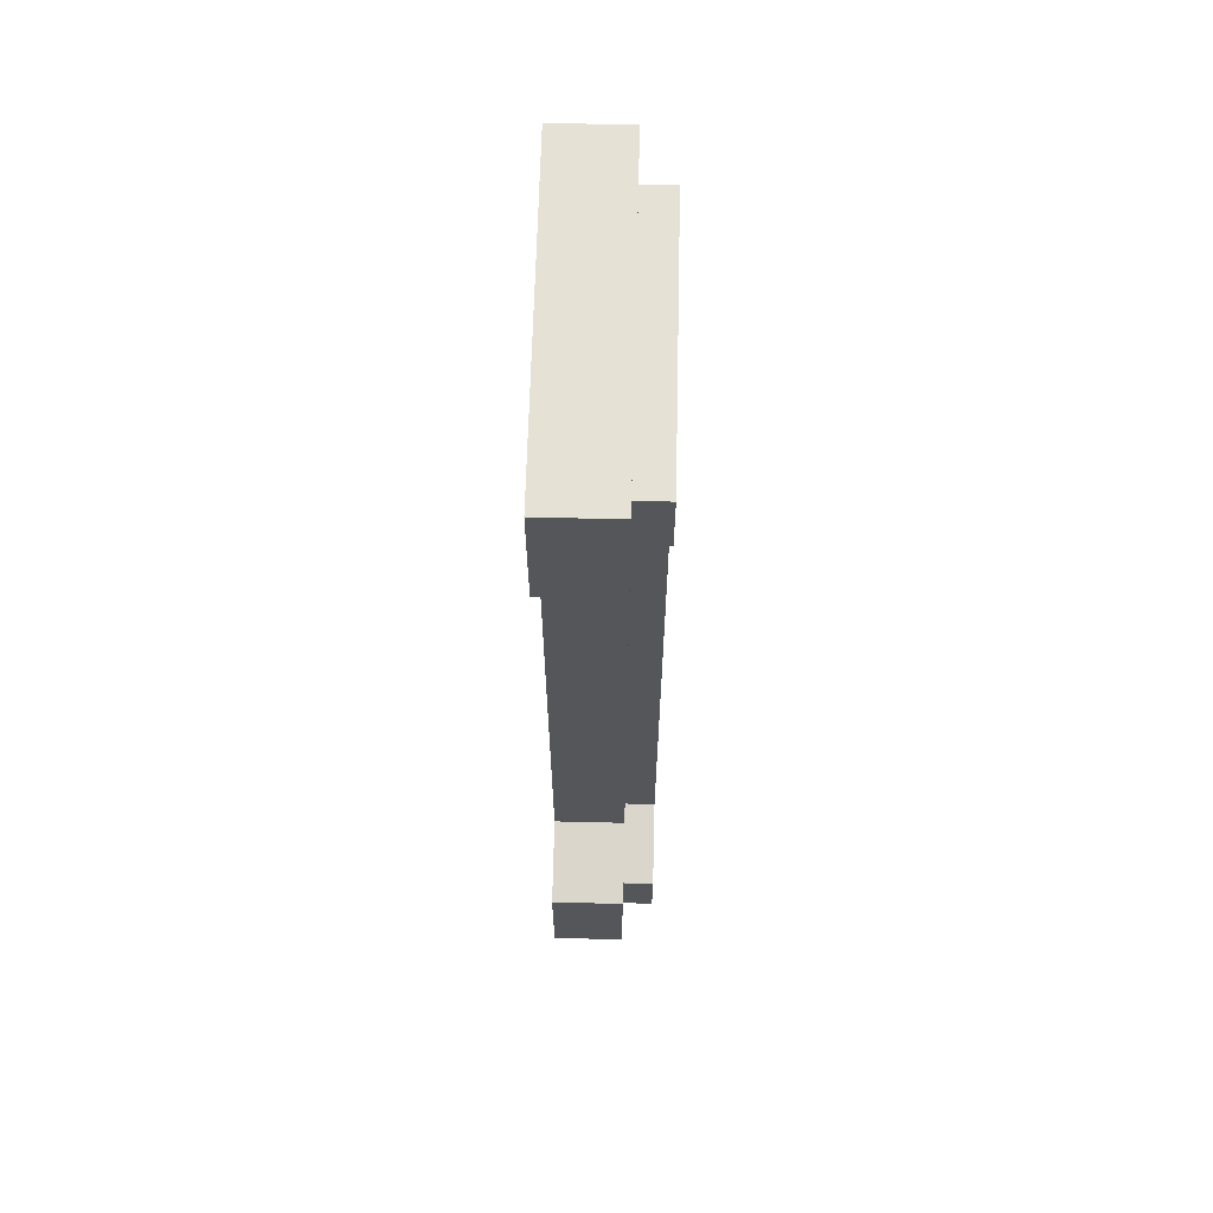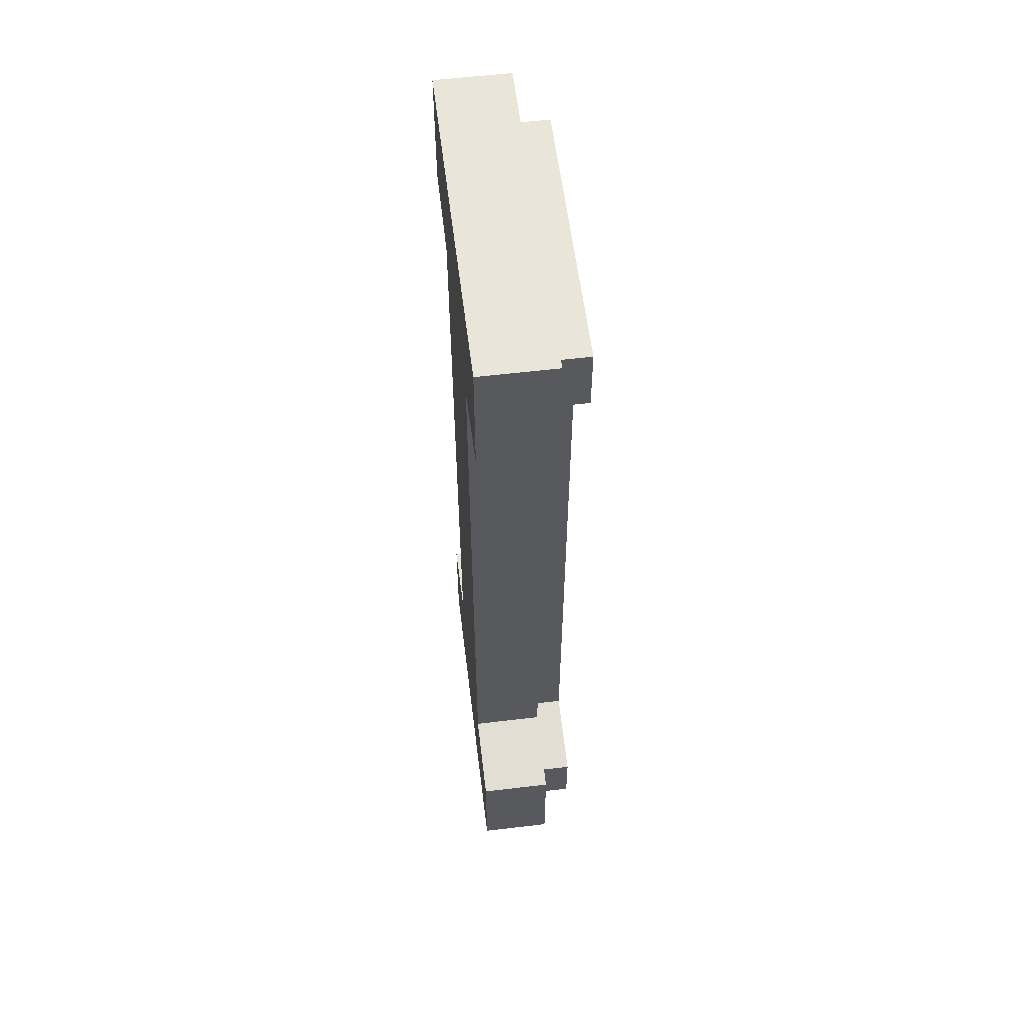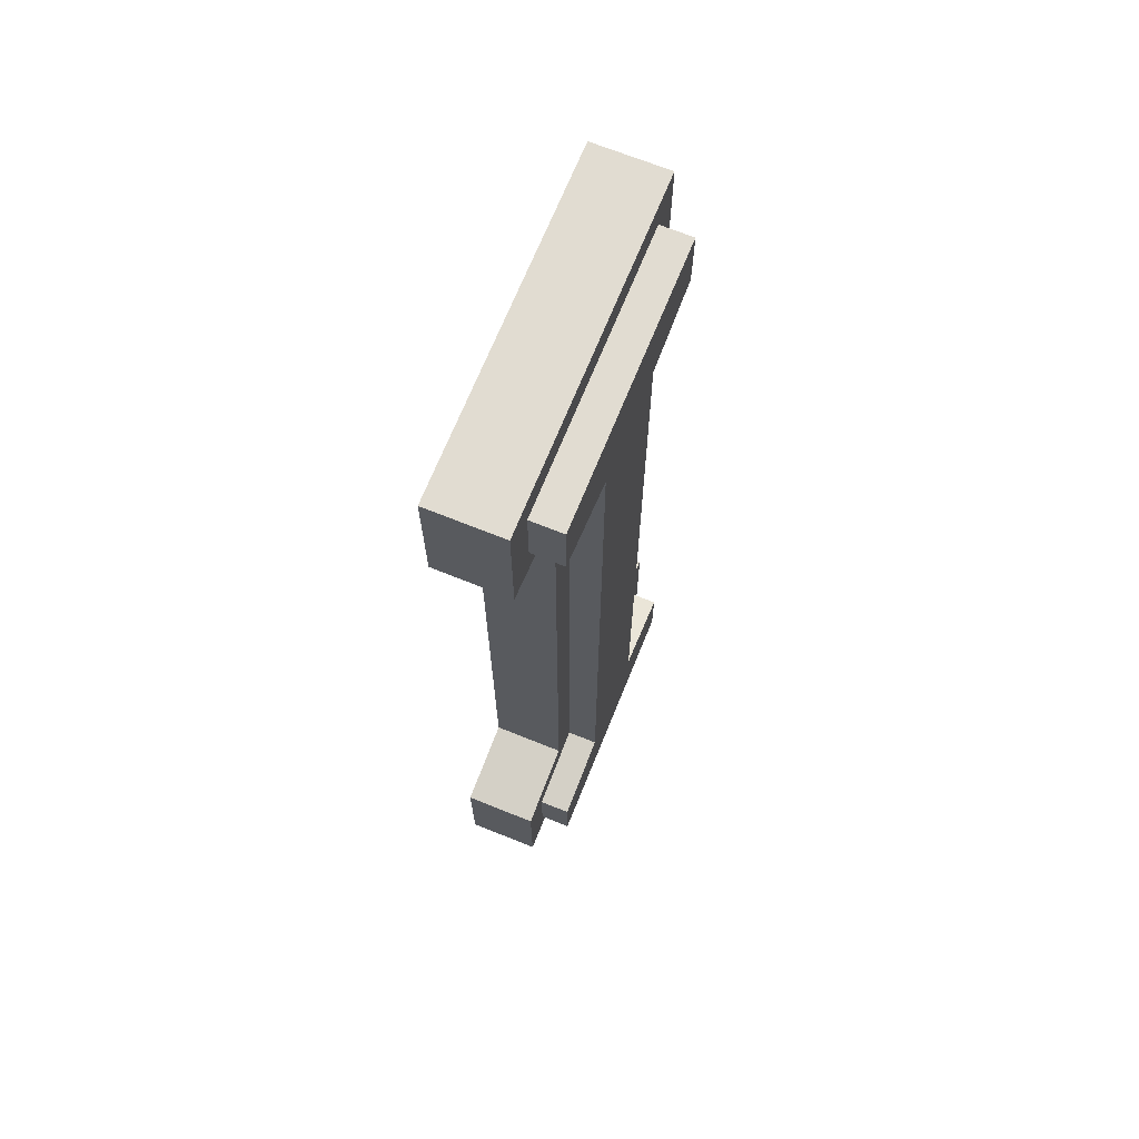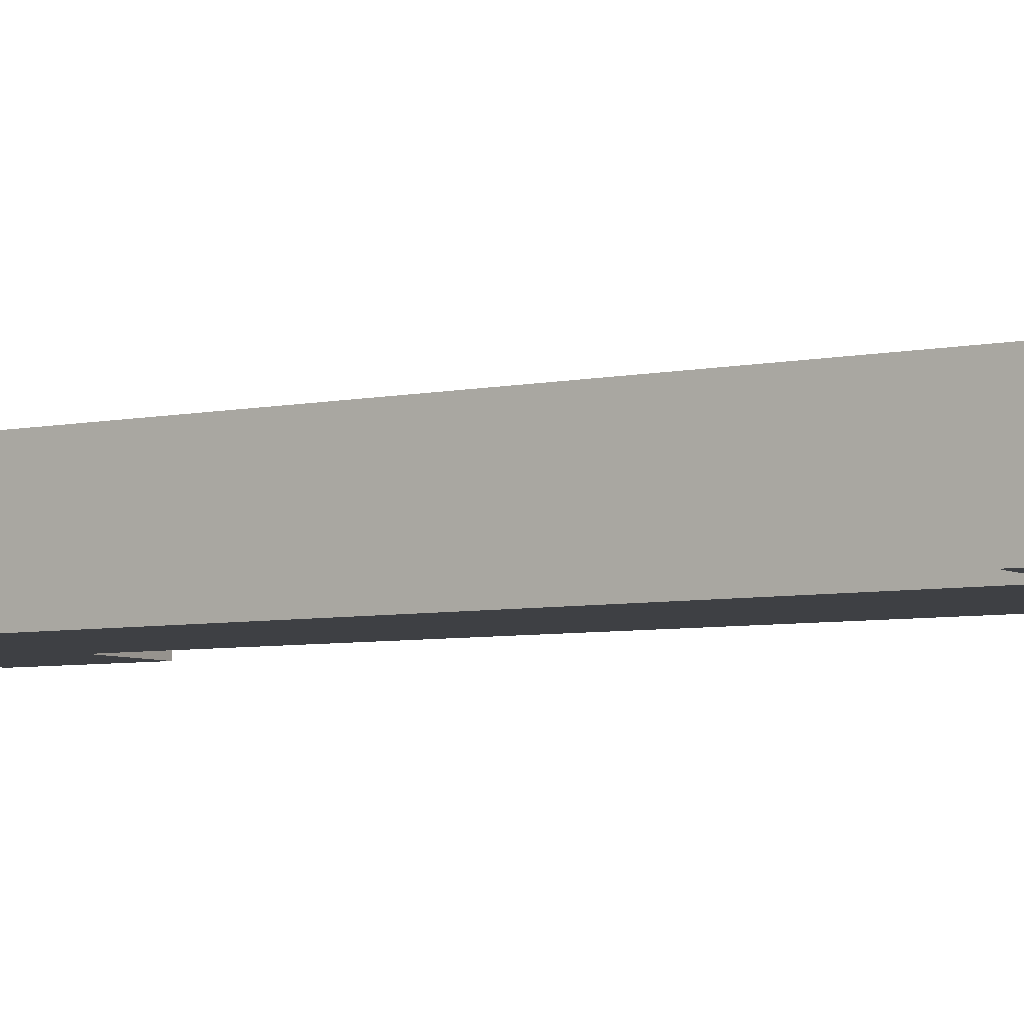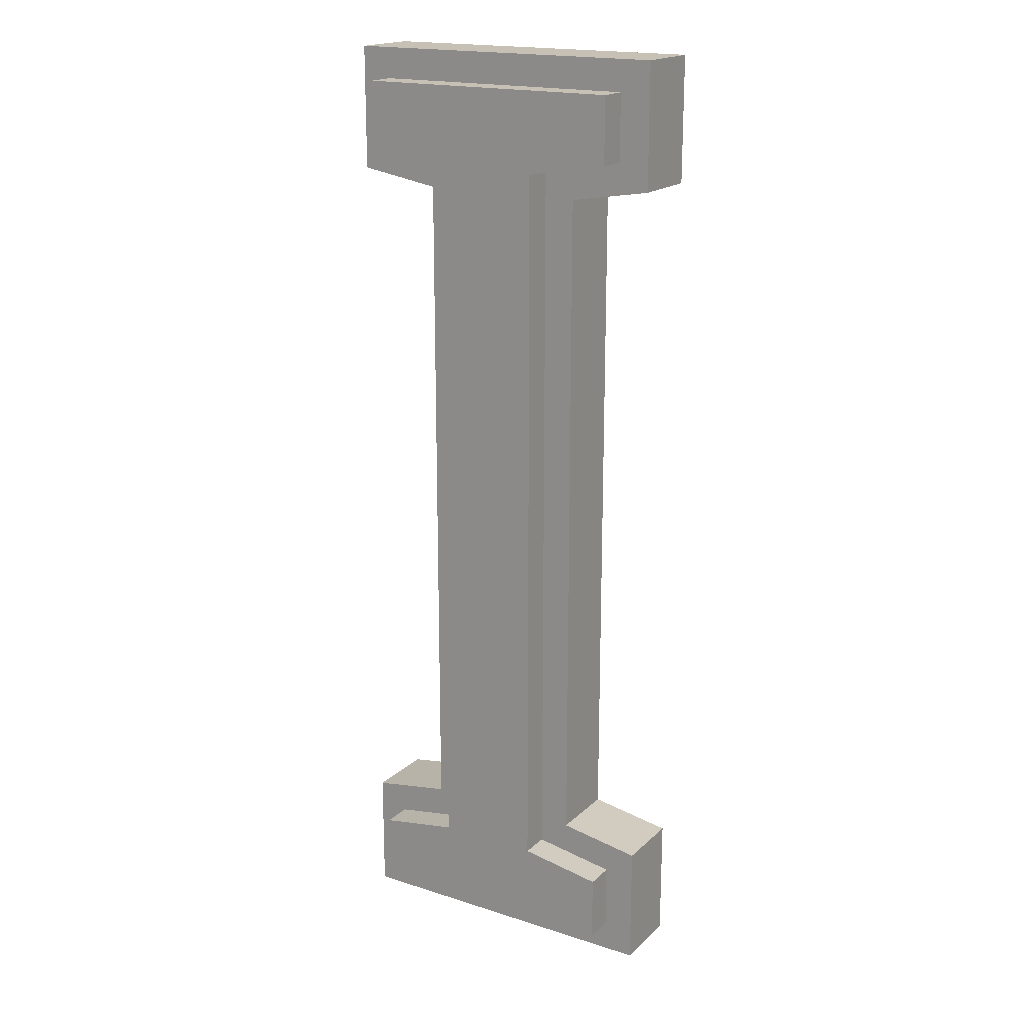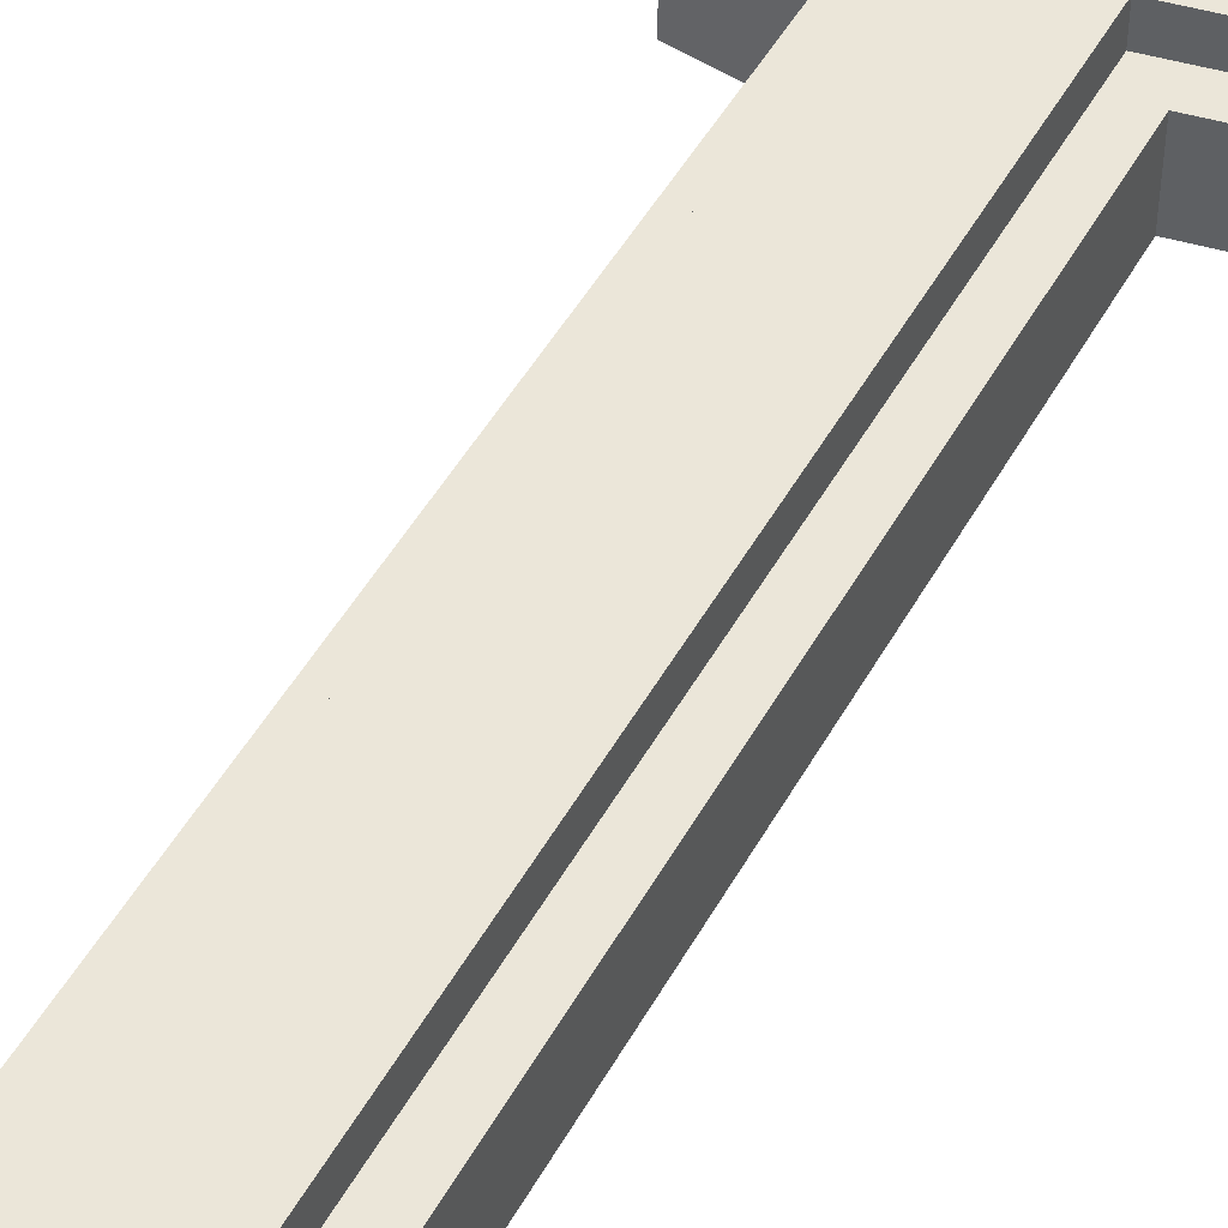
<metadata>
{"format":"obj","ext":"obj","renderer":"f3d","projection":"perspective","resolution":1024,"background":"white","views":[{"elev":64.4,"azim":-88.6,"up":"+Y"},{"elev":58.3,"azim":-97.0,"up":"+Y"},{"elev":69.2,"azim":-68.0,"up":"+Y"},{"elev":-4.9,"azim":127.2,"up":"+Z"},{"elev":18.6,"azim":31.5,"up":"+Y"},{"elev":47.7,"azim":27.6,"up":"+Z"}]}
</metadata>
<code>
v  0.8 4.667 -0.25
v  -0.8 4.067 -0.25
v  -0.8 4.667 -0.25
v  -0.4 4 -0.25
v  0.4 4 -0.25
v  -0.4 0.6667 -0.25
v  0.8 4.067 -0.25
v  -0.8 0 -0.25
v  -0.8 0.6 -0.25
v  0.8 0 -0.25
v  0.4 0.6667 -0.25
v  0.8 0.6 -0.25
v  0.25 4.127 0.1
v  0.4 4 0.1
v  0.65 4.194 0.1
v  0.4 0.6667 0.1
v  0.8 4.067 0.1
v  0.65 4.517 0.1
v  -0.8 4.667 0.1
v  -0.65 4.517 0.1
v  0.8 4.667 0.1
v  -0.65 4.194 0.1
v  -0.8 -4.172e-08 0.1
v  -0.65 0.15 0.1
v  -0.8 0.6 0.1
v  0.8 -4.172e-08 0.1
v  0.65 0.15 0.1
v  0.65 0.4729 0.1
v  0.25 0.5396 0.1
v  0.8 0.6 0.1
v  -0.65 0.4729 0.1
v  -0.4 0.6667 0.1
v  -0.25 0.5396 0.1
v  -0.4 4 0.1
v  -0.8 4.067 0.1
v  -0.25 4.127 0.1
v  0.65 0.15 0.25
v  -0.65 0.4729 0.25
v  -0.65 0.15 0.25
v  -0.25 0.5396 0.25
v  0.25 0.5396 0.25
v  -0.25 4.127 0.25
v  0.65 0.4729 0.25
v  -0.65 4.517 0.25
v  -0.65 4.194 0.25
v  0.65 4.517 0.25
v  0.25 4.127 0.25
v  0.65 4.194 0.25
g I
f 1 2 3
f 2 1 4
f 4 1 5
f 4 5 6
f 5 1 7
f 6 8 9
f 8 6 10
f 10 6 11
f 11 6 5
f 10 11 12
f 13 14 15
f 14 13 16
f 15 14 17
f 15 17 18
f 19 20 21
f 20 19 22
f 21 20 18
f 21 18 17
f 23 24 25
f 24 23 26
f 24 26 27
f 27 26 28
f 29 16 13
f 16 29 28
f 16 28 30
f 30 28 26
f 25 31 32
f 31 25 24
f 32 31 33
f 32 33 34
f 35 22 19
f 22 35 34
f 22 34 36
f 36 34 33
f 5 16 11
f 16 5 14
f 16 12 11
f 12 16 30
f 12 26 10
f 26 12 30
f 26 8 10
f 8 26 23
f 25 8 23
f 8 25 9
f 25 6 9
f 6 25 32
f 34 6 32
f 6 34 4
f 34 2 4
f 2 34 35
f 19 2 35
f 2 19 3
f 19 1 3
f 1 19 21
f 1 17 7
f 17 1 21
f 17 5 7
f 5 17 14
f 37 38 39
f 38 37 40
f 40 37 41
f 40 41 42
f 41 37 43
f 42 44 45
f 44 42 46
f 46 42 47
f 47 42 41
f 46 47 48
f 44 22 45
f 22 44 20
f 42 22 36
f 22 42 45
f 42 33 40
f 33 42 36
f 38 33 31
f 33 38 40
f 38 24 39
f 24 38 31
f 37 24 27
f 24 37 39
f 28 37 27
f 37 28 43
f 41 28 29
f 28 41 43
f 13 41 29
f 41 13 47
f 48 13 15
f 13 48 47
f 18 48 15
f 48 18 46
f 44 18 20
f 18 44 46

</code>
